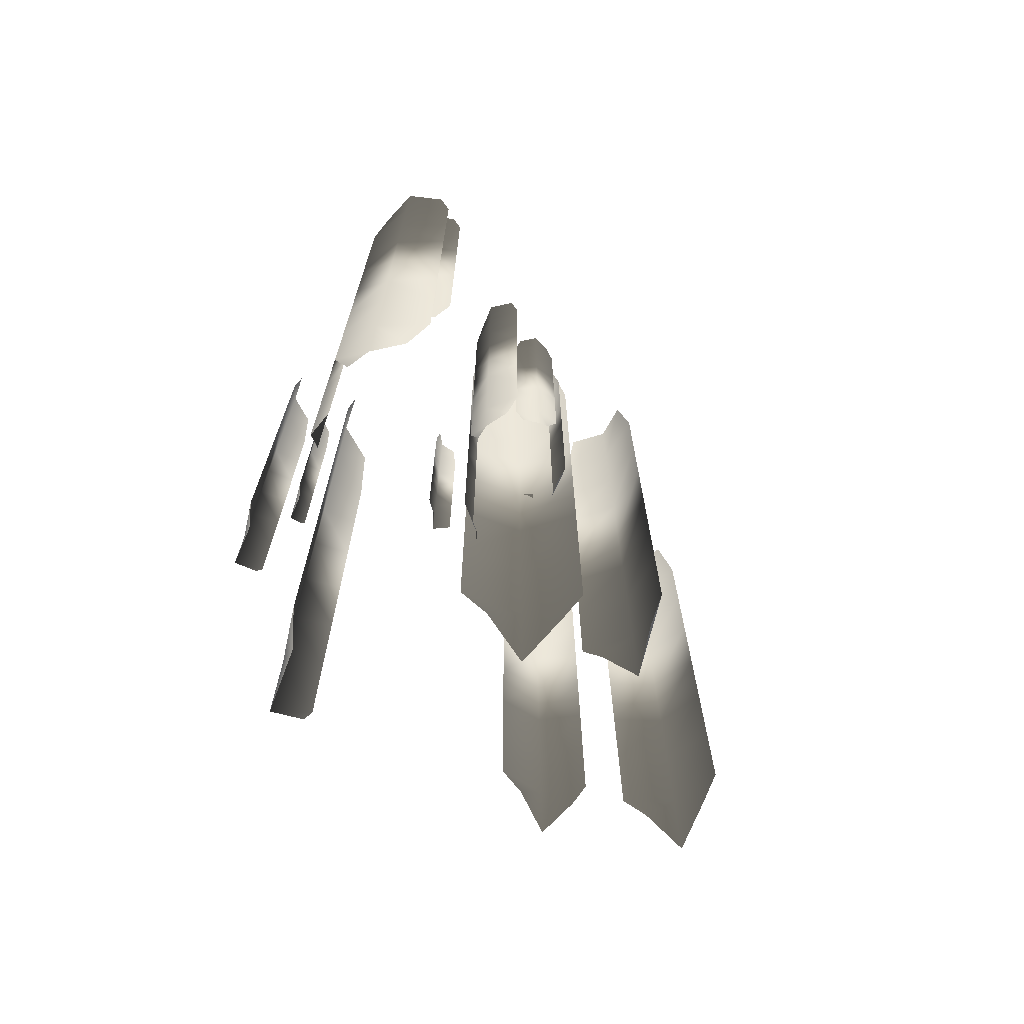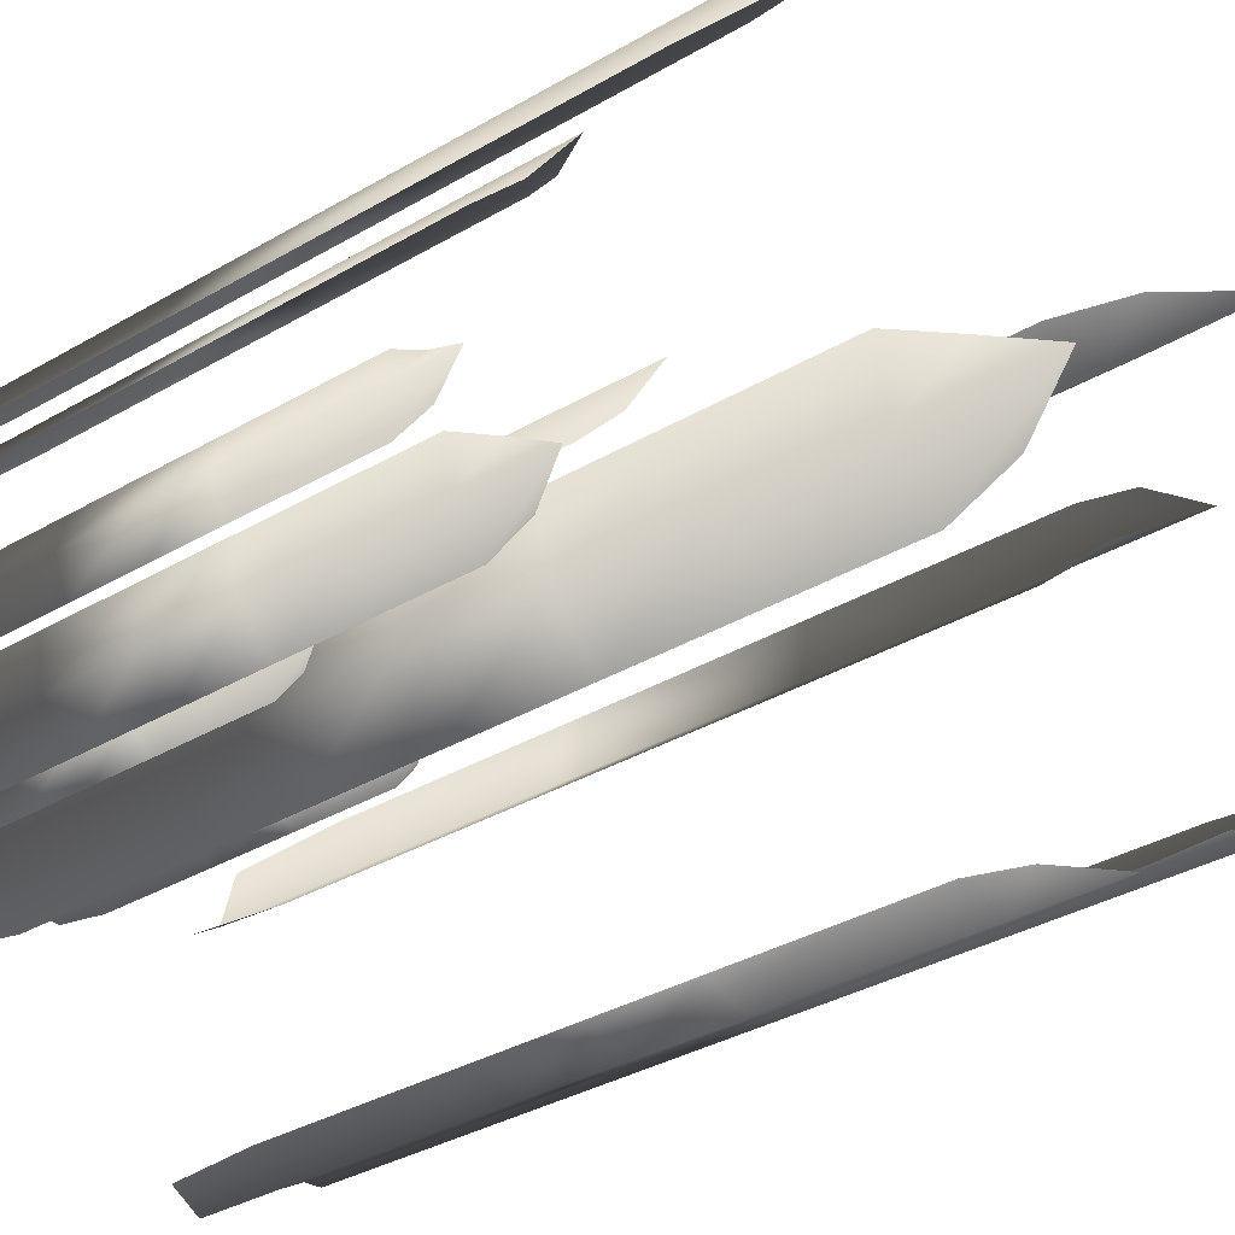
<metadata>
{"format":"obj","ext":"obj","renderer":"f3d","projection":"perspective","resolution":1024,"background":"white","views":[{"elev":-70.9,"azim":-22.7,"up":"+Y"},{"elev":-34.5,"azim":-51.7,"up":"+Z"}]}
</metadata>
<code>
g spmDanglingMossSpread_LOD0
v -0.8153 0.543 -2.235
v -1.021 0.543 -1.972
v -0.8153 1.173 -2.235
v -0.9517 1.118 -2.017
v -0.4907 0.543 -2.312
v -0.5602 1.109 -2.268
v -0.4907 -1.977 -2.312
v -0.8153 -1.977 -2.235
v -0.4907 -1.347 -2.312
v -0.8153 -1.347 -2.235
v -1.021 -1.977 -1.972
v -1.021 -1.347 -1.972
v -0.4907 -0.7171 -2.312
v -0.8153 -0.7171 -2.235
v -0.4907 -0.08704 -2.312
v -0.8153 -0.08704 -2.235
v -1.021 -0.7171 -1.972
v -1.021 -0.08704 -1.972
v -0.8153 -3.237 -2.235
v -1.021 -3.237 -1.972
v -0.8153 -2.607 -2.235
v -1.021 -2.607 -1.972
v -0.4907 -3.237 -2.312
v -0.4907 -2.607 -2.312
v -0.5834 -3.555 -2.253
v -0.8153 -3.867 -2.235
v -0.9053 -3.519 -2.047
v -0.4101 0.2124 -0.8871
v -0.8783 0.2124 -0.3886
v -0.4101 1.504 -0.8871
v -0.7282 1.391 -0.4668
v 0.2666 0.2124 -0.9853
v 0.1166 1.372 -0.9071
v 0.2666 -4.952 -0.9853
v -0.4101 -4.952 -0.8871
v 0.2666 -3.661 -0.9853
v -0.4101 -3.661 -0.8871
v -0.8783 -4.952 -0.3886
v -0.8783 -3.661 -0.3886
v 0.2666 -2.37 -0.9853
v -0.4101 -2.37 -0.8871
v 0.2666 -1.079 -0.9853
v -0.4101 -1.079 -0.8871
v -0.8783 -2.37 -0.3886
v -0.8783 -1.079 -0.3886
v -0.4101 -7.534 -0.8871
v -0.8783 -7.534 -0.3886
v -0.4101 -6.243 -0.8871
v -0.8783 -6.243 -0.3886
v 0.2666 -7.534 -0.9853
v 0.2666 -6.243 -0.9853
v 0.06655 -8.186 -0.8811
v -0.4101 -8.825 -0.8871
v -0.6282 -8.111 -0.519
v 2.146 0.09675 -0.8975
v 1.543 0.09675 -1.433
v 2.146 1.619 -0.8975
v 1.64 1.486 -1.259
v 2.283 0.09675 -0.1029
v 2.186 1.464 -0.2773
v 2.283 -5.993 -0.1029
v 2.146 -5.993 -0.8975
v 2.283 -4.471 -0.1029
v 2.146 -4.471 -0.8975
v 1.543 -5.993 -1.433
v 1.543 -4.471 -1.433
v 2.283 -2.948 -0.1029
v 2.146 -2.948 -0.8975
v 2.283 -1.426 -0.1029
v 2.146 -1.426 -0.8975
v 1.543 -2.948 -1.433
v 1.543 -1.426 -1.433
v 2.146 -9.038 -0.8975
v 1.543 -9.038 -1.433
v 2.146 -7.516 -0.8975
v 1.543 -7.516 -1.433
v 2.283 -9.038 -0.1029
v 2.283 -7.516 -0.1029
v 2.154 -9.807 -0.3354
v 2.146 -10.56 -0.8975
v 1.705 -9.718 -1.143
v -0.9755 0.3475 0.7076
v -0.5893 0.3475 1.086
v -0.9755 1.369 0.7076
v -0.6486 1.279 0.9662
v -1.042 0.3475 0.1708
v -0.9824 1.264 0.2908
v -1.042 -3.737 0.1708
v -0.9755 -3.737 0.7076
v -1.042 -2.716 0.1708
v -0.9755 -2.716 0.7076
v -0.5893 -3.737 1.086
v -0.5893 -2.716 1.086
v -1.042 -1.695 0.1708
v -0.9755 -1.695 0.7076
v -1.042 -0.6736 0.1708
v -0.9755 -0.6736 0.7076
v -0.5893 -1.695 1.086
v -0.5893 -0.6736 1.086
v -0.9755 -5.779 0.7076
v -0.5893 -5.779 1.086
v -0.9755 -4.758 0.7076
v -0.5893 -4.758 1.086
v -1.042 -5.779 0.1708
v -1.042 -4.758 0.1708
v -0.9627 -6.294 0.3308
v -0.9755 -6.8 0.7076
v -0.6881 -6.235 0.8862
v 0.5652 0.3989 -0.398
v 0.1554 0.3989 -0.6599
v 0.5652 1.317 -0.398
v 0.2297 1.237 -0.5652
v 0.7228 0.3989 0.06212
v 0.6484 1.224 -0.03251
v 0.7228 -3.274 0.06212
v 0.5652 -3.274 -0.398
v 0.7228 -2.356 0.06212
v 0.5652 -2.356 -0.398
v 0.1554 -3.274 -0.6599
v 0.1554 -2.356 -0.6599
v 0.7228 -1.438 0.06212
v 0.5652 -1.438 -0.398
v 0.7228 -0.5194 0.06212
v 0.5652 -0.5194 -0.398
v 0.1554 -1.438 -0.6599
v 0.1554 -0.5194 -0.6599
v 0.5652 -5.111 -0.398
v 0.1554 -5.111 -0.6599
v 0.5652 -4.192 -0.398
v 0.1554 -4.192 -0.6599
v 0.7228 -5.111 0.06212
v 0.7228 -4.192 0.06212
v 0.6236 -5.574 -0.06406
v 0.5652 -6.029 -0.398
v 0.2793 -5.521 -0.5021
v 0.05543 0.4915 0.5008
v 0.4333 0.4915 0.4114
v 0.05543 1.225 0.5008
v 0.3377 1.16 0.4014
v -0.2958 0.4915 0.3354
v -0.2003 1.15 0.3453
v -0.2958 -2.441 0.3354
v 0.05543 -2.441 0.5008
v -0.2958 -1.708 0.3354
v 0.05543 -1.708 0.5008
v 0.4333 -2.441 0.4114
v 0.4333 -1.708 0.4114
v -0.2958 -0.9746 0.3354
v 0.05543 -0.9746 0.5008
v -0.2958 -0.2416 0.3354
v 0.05543 -0.2416 0.5008
v 0.4333 -0.9746 0.4114
v 0.4333 -0.2416 0.4114
v 0.05543 -3.907 0.5008
v 0.4333 -3.907 0.4114
v 0.05543 -3.174 0.5008
v 0.4333 -3.174 0.4114
v -0.2958 -3.907 0.3354
v -0.2958 -3.174 0.3354
v -0.1684 -4.277 0.3487
v 0.05543 -4.64 0.5008
v 0.274 -4.234 0.3948
v 0.4696 0.3653 -0.9197
v -0.03072 0.3653 -1.068
v 0.4696 1.351 -0.9197
v 0.07403 1.265 -0.9927
v 0.7685 0.3653 -0.4917
v 0.6637 1.25 -0.5673
v 0.7685 -3.577 -0.4917
v 0.4696 -3.577 -0.9197
v 0.7685 -2.591 -0.4917
v 0.4696 -2.591 -0.9197
v -0.03072 -3.577 -1.068
v -0.03072 -2.591 -1.068
v 0.7685 -1.606 -0.4917
v 0.4696 -1.606 -0.9197
v 0.7685 -0.6202 -0.4917
v 0.4696 -0.6202 -0.9197
v -0.03072 -1.606 -1.068
v -0.03072 -0.6202 -1.068
v 0.4696 -5.547 -0.9197
v -0.03072 -5.547 -1.068
v 0.4696 -4.562 -0.9197
v -0.03072 -4.562 -1.068
v 0.7685 -5.547 -0.4917
v 0.7685 -4.562 -0.4917
v 0.6288 -6.045 -0.5925
v 0.4696 -6.533 -0.9197
v 0.1439 -5.987 -0.9423
v 0.1748 -0.02487 -0.6271
v -0.7599 -0.02487 -0.6592
v 0.1748 1.741 -0.6271
v -0.5441 1.587 -0.5754
v 0.886 -0.02487 -0.01975
v 0.6703 1.561 -0.1036
v 0.886 -7.088 -0.01975
v 0.1748 -7.088 -0.6271
v 0.886 -5.322 -0.01975
v 0.1748 -5.322 -0.6271
v -0.7599 -7.088 -0.6592
v -0.7599 -5.322 -0.6592
v 0.886 -3.556 -0.01975
v 0.1748 -3.556 -0.6271
v 0.886 -1.791 -0.01975
v 0.1748 -1.791 -0.6271
v -0.7599 -3.556 -0.6592
v -0.7599 -1.791 -0.6592
v 0.1748 -10.62 -0.6271
v -0.7599 -10.62 -0.6592
v 0.1748 -8.854 -0.6271
v -0.7599 -8.854 -0.6592
v 0.886 -10.62 -0.01975
v 0.886 -8.854 -0.01975
v 0.5984 -11.51 -0.1315
v 0.1748 -12.39 -0.6271
v -0.4003 -11.41 -0.5195
v 2.084 0.168 -4.315
v 1.361 0.168 -4.209
v 2.084 1.548 -4.315
v 1.538 1.427 -4.175
v 2.716 0.168 -3.948
v 2.538 1.407 -3.982
v 2.716 -5.352 -3.948
v 2.084 -5.352 -4.315
v 2.716 -3.972 -3.948
v 2.084 -3.972 -4.315
v 1.361 -5.352 -4.209
v 1.361 -3.972 -4.209
v 2.716 -2.592 -3.948
v 2.084 -2.592 -4.315
v 2.716 -1.212 -3.948
v 2.084 -1.212 -4.315
v 1.361 -2.592 -4.209
v 1.361 -1.212 -4.209
v 2.084 -8.111 -4.315
v 1.361 -8.111 -4.209
v 2.084 -6.731 -4.315
v 1.361 -6.731 -4.209
v 2.716 -8.111 -3.948
v 2.716 -6.731 -3.948
v 2.479 -8.808 -3.994
v 2.084 -9.491 -4.315
v 1.657 -8.728 -4.152
v -3.499 0.3645 -0.5938
v -3.362 0.3645 -0.08917
v -3.499 1.352 -0.5938
v -3.353 1.265 -0.2182
v -3.291 0.3645 -1.074
v -3.301 1.251 -0.9446
v -3.291 -3.584 -1.074
v -3.499 -3.584 -0.5938
v -3.291 -2.597 -1.074
v -3.499 -2.597 -0.5938
v -3.362 -3.584 -0.08917
v -3.362 -2.597 -0.08917
v -3.291 -1.61 -1.074
v -3.499 -1.61 -0.5938
v -3.291 -0.6225 -1.074
v -3.499 -0.6225 -0.5938
v -3.362 -1.61 -0.08917
v -3.362 -0.6225 -0.08917
v -3.499 -5.558 -0.5938
v -3.362 -5.558 -0.08917
v -3.499 -4.571 -0.5938
v -3.362 -4.571 -0.08917
v -3.291 -5.558 -1.074
v -3.291 -4.571 -1.074
v -3.304 -6.056 -0.9016
v -3.499 -6.545 -0.5938
v -3.347 -5.998 -0.3042
v -3.251 0.4812 -2.679
v -3.301 0.4812 -2.283
v -3.251 1.235 -2.679
v -3.257 1.169 -2.371
v -2.965 0.4812 -2.957
v -3.009 1.158 -2.869
v -2.965 -2.533 -2.957
v -3.251 -2.533 -2.679
v -2.965 -1.78 -2.957
v -3.251 -1.78 -2.679
v -3.301 -2.533 -2.283
v -3.301 -1.78 -2.283
v -2.965 -1.026 -2.957
v -3.251 -1.026 -2.679
v -2.965 -0.2725 -2.957
v -3.251 -0.2725 -2.679
v -3.301 -1.026 -2.283
v -3.301 -0.2725 -2.283
v -3.251 -4.041 -2.679
v -3.301 -4.041 -2.283
v -3.251 -3.287 -2.679
v -3.301 -3.287 -2.283
v -2.965 -4.041 -2.957
v -2.965 -3.287 -2.957
v -3.023 -4.421 -2.839
v -3.251 -4.794 -2.679
v -3.228 -4.377 -2.43
v 3.909 0.1005 -3.261
v 3.162 0.1005 -3.552
v 3.909 1.616 -3.261
v 3.313 1.483 -3.423
v 4.313 0.1005 -2.568
v 4.162 1.461 -2.697
v 4.313 -5.96 -2.568
v 3.909 -5.96 -3.261
v 4.313 -4.445 -2.568
v 3.909 -4.445 -3.261
v 3.162 -5.96 -3.552
v 3.162 -4.445 -3.552
v 4.313 -2.93 -2.568
v 3.909 -2.93 -3.261
v 4.313 -1.415 -2.568
v 3.909 -1.415 -3.261
v 3.162 -2.93 -3.552
v 3.162 -1.415 -3.552
v 3.909 -8.99 -3.261
v 3.162 -8.99 -3.552
v 3.909 -7.475 -3.261
v 3.162 -7.475 -3.552
v 4.313 -8.99 -2.568
v 4.313 -7.475 -2.568
v 4.112 -9.754 -2.74
v 3.909 -10.5 -3.261
v 3.413 -9.666 -3.337
v -3.268 0.1045 2.099
v -2.542 0.1045 2.429
v -3.268 1.611 2.099
v -2.685 1.48 2.293
v -3.631 0.1045 1.388
v -3.488 1.458 1.524
v -3.631 -5.923 1.388
v -3.268 -5.923 2.099
v -3.631 -4.416 1.388
v -3.268 -4.416 2.099
v -2.542 -5.923 2.429
v -2.542 -4.416 2.429
v -3.631 -2.909 1.388
v -3.268 -2.909 2.099
v -3.631 -1.402 1.388
v -3.268 -1.402 2.099
v -2.542 -2.909 2.429
v -2.542 -1.402 2.429
v -3.268 -8.937 2.099
v -2.542 -8.937 2.429
v -3.268 -7.43 2.099
v -2.542 -7.43 2.429
v -3.631 -8.937 1.388
v -3.631 -7.43 1.388
v -3.44 -9.698 1.57
v -3.268 -10.44 2.099
v -2.78 -9.61 2.202
v -3.881 0.2703 -2.561
v -3.992 0.2703 -1.948
v -3.881 1.446 -2.561
v -3.916 1.343 -2.082
v -3.413 0.2703 -2.971
v -3.489 1.326 -2.837
v -3.413 -4.431 -2.971
v -3.881 -4.431 -2.561
v -3.413 -3.256 -2.971
v -3.881 -3.256 -2.561
v -3.992 -4.431 -1.948
v -3.992 -3.256 -1.948
v -3.413 -2.08 -2.971
v -3.881 -2.08 -2.561
v -3.413 -0.9051 -2.971
v -3.881 -0.9051 -2.561
v -3.992 -2.08 -1.948
v -3.992 -0.9051 -1.948
v -3.881 -6.782 -2.561
v -3.992 -6.782 -1.948
v -3.881 -5.607 -2.561
v -3.992 -5.607 -1.948
v -3.413 -6.782 -2.971
v -3.413 -5.607 -2.971
v -3.514 -7.375 -2.792
v -3.881 -7.957 -2.561
v -3.865 -7.307 -2.171
v -2.71 -1.038e-05 -2.817
v -2.878 -1.038e-05 -1.924
v -2.71 1.716 -2.817
v -2.766 1.566 -2.119
v -2.022 -1.038e-05 -3.411
v -2.134 1.541 -3.216
v -2.022 -6.864 -3.411
v -2.71 -6.864 -2.817
v -2.022 -5.148 -3.411
v -2.71 -5.148 -2.817
v -2.878 -6.864 -1.924
v -2.878 -5.148 -1.924
v -2.022 -3.432 -3.411
v -2.71 -3.432 -2.817
v -2.022 -1.716 -3.411
v -2.71 -1.716 -2.817
v -2.878 -3.432 -1.924
v -2.878 -1.716 -1.924
v -2.71 -10.3 -2.817
v -2.878 -10.3 -1.924
v -2.71 -8.58 -2.817
v -2.878 -8.58 -1.924
v -2.022 -10.3 -3.411
v -2.022 -8.58 -3.411
v -2.172 -11.16 -3.151
v -2.71 -12.01 -2.817
v -2.691 -11.06 -2.249
v -2.741 0.3192 1.958
v -2.204 0.3192 2.149
v -2.741 1.397 1.958
v -2.314 1.303 2.061
v -3.043 0.3192 1.473
v -2.933 1.287 1.562
v -3.043 -3.991 1.473
v -2.741 -3.991 1.958
v -3.043 -2.913 1.473
v -2.741 -2.913 1.958
v -2.204 -3.991 2.149
v -2.204 -2.913 2.149
v -3.043 -1.836 1.473
v -2.741 -1.836 1.958
v -3.043 -0.7583 1.473
v -2.741 -0.7583 1.958
v -2.204 -1.836 2.149
v -2.204 -0.7583 2.149
v -2.741 -6.146 1.958
v -2.204 -6.146 2.149
v -2.741 -5.069 1.958
v -2.204 -5.069 2.149
v -3.043 -6.146 1.473
v -3.043 -5.069 1.473
v -2.896 -6.69 1.592
v -2.741 -7.224 1.958
v -2.387 -6.627 2.002
g spmDanglingMossSpread_LOD0_0
f 2 3 1
f 4 3 2
f 1 6 5
f 3 6 1
f 8 9 7
f 10 9 8
f 11 10 8
f 12 10 11
f 14 15 13
f 16 15 14
f 17 16 14
f 18 16 17
f 20 21 19
f 22 21 20
f 19 24 23
f 21 24 19
f 12 14 10
f 17 14 12
f 10 13 9
f 14 13 10
f 26 23 25
f 19 23 26
f 27 19 26
f 20 19 27
f 16 5 15
f 1 5 16
f 18 1 16
f 2 1 18
f 22 8 21
f 11 8 22
f 21 7 24
f 8 7 21
f 29 30 28
f 31 30 29
f 28 33 32
f 30 33 28
f 35 36 34
f 37 36 35
f 38 37 35
f 39 37 38
f 41 42 40
f 43 42 41
f 44 43 41
f 45 43 44
f 47 48 46
f 49 48 47
f 46 51 50
f 48 51 46
f 39 41 37
f 44 41 39
f 37 40 36
f 41 40 37
f 53 50 52
f 46 50 53
f 54 46 53
f 47 46 54
f 43 32 42
f 28 32 43
f 45 28 43
f 29 28 45
f 49 35 48
f 38 35 49
f 48 34 51
f 35 34 48
f 56 57 55
f 58 57 56
f 55 60 59
f 57 60 55
f 62 63 61
f 64 63 62
f 65 64 62
f 66 64 65
f 68 69 67
f 70 69 68
f 71 70 68
f 72 70 71
f 74 75 73
f 76 75 74
f 73 78 77
f 75 78 73
f 66 68 64
f 71 68 66
f 64 67 63
f 68 67 64
f 80 77 79
f 73 77 80
f 81 73 80
f 74 73 81
f 70 59 69
f 55 59 70
f 72 55 70
f 56 55 72
f 76 62 75
f 65 62 76
f 75 61 78
f 62 61 75
f 83 84 82
f 85 84 83
f 82 87 86
f 84 87 82
f 89 90 88
f 91 90 89
f 92 91 89
f 93 91 92
f 95 96 94
f 97 96 95
f 98 97 95
f 99 97 98
f 101 102 100
f 103 102 101
f 100 105 104
f 102 105 100
f 93 95 91
f 98 95 93
f 91 94 90
f 95 94 91
f 107 104 106
f 100 104 107
f 108 100 107
f 101 100 108
f 97 86 96
f 82 86 97
f 99 82 97
f 83 82 99
f 103 89 102
f 92 89 103
f 102 88 105
f 89 88 102
f 110 111 109
f 112 111 110
f 109 114 113
f 111 114 109
f 116 117 115
f 118 117 116
f 119 118 116
f 120 118 119
f 122 123 121
f 124 123 122
f 125 124 122
f 126 124 125
f 128 129 127
f 130 129 128
f 127 132 131
f 129 132 127
f 120 122 118
f 125 122 120
f 118 121 117
f 122 121 118
f 134 131 133
f 127 131 134
f 135 127 134
f 128 127 135
f 124 113 123
f 109 113 124
f 126 109 124
f 110 109 126
f 130 116 129
f 119 116 130
f 129 115 132
f 116 115 129
f 137 138 136
f 139 138 137
f 136 141 140
f 138 141 136
f 143 144 142
f 145 144 143
f 146 145 143
f 147 145 146
f 149 150 148
f 151 150 149
f 152 151 149
f 153 151 152
f 155 156 154
f 157 156 155
f 154 159 158
f 156 159 154
f 147 149 145
f 152 149 147
f 145 148 144
f 149 148 145
f 161 158 160
f 154 158 161
f 162 154 161
f 155 154 162
f 151 140 150
f 136 140 151
f 153 136 151
f 137 136 153
f 157 143 156
f 146 143 157
f 156 142 159
f 143 142 156
f 164 165 163
f 166 165 164
f 163 168 167
f 165 168 163
f 170 171 169
f 172 171 170
f 173 172 170
f 174 172 173
f 176 177 175
f 178 177 176
f 179 178 176
f 180 178 179
f 182 183 181
f 184 183 182
f 181 186 185
f 183 186 181
f 174 176 172
f 179 176 174
f 172 175 171
f 176 175 172
f 188 185 187
f 181 185 188
f 189 181 188
f 182 181 189
f 178 167 177
f 163 167 178
f 180 163 178
f 164 163 180
f 184 170 183
f 173 170 184
f 183 169 186
f 170 169 183
f 191 192 190
f 193 192 191
f 190 195 194
f 192 195 190
f 197 198 196
f 199 198 197
f 200 199 197
f 201 199 200
f 203 204 202
f 205 204 203
f 206 205 203
f 207 205 206
f 209 210 208
f 211 210 209
f 208 213 212
f 210 213 208
f 201 203 199
f 206 203 201
f 199 202 198
f 203 202 199
f 215 212 214
f 208 212 215
f 216 208 215
f 209 208 216
f 205 194 204
f 190 194 205
f 207 190 205
f 191 190 207
f 211 197 210
f 200 197 211
f 210 196 213
f 197 196 210
f 218 219 217
f 220 219 218
f 217 222 221
f 219 222 217
f 224 225 223
f 226 225 224
f 227 226 224
f 228 226 227
f 230 231 229
f 232 231 230
f 233 232 230
f 234 232 233
f 236 237 235
f 238 237 236
f 235 240 239
f 237 240 235
f 228 230 226
f 233 230 228
f 226 229 225
f 230 229 226
f 242 239 241
f 235 239 242
f 243 235 242
f 236 235 243
f 232 221 231
f 217 221 232
f 234 217 232
f 218 217 234
f 238 224 237
f 227 224 238
f 237 223 240
f 224 223 237
f 245 246 244
f 247 246 245
f 244 249 248
f 246 249 244
f 251 252 250
f 253 252 251
f 254 253 251
f 255 253 254
f 257 258 256
f 259 258 257
f 260 259 257
f 261 259 260
f 263 264 262
f 265 264 263
f 262 267 266
f 264 267 262
f 255 257 253
f 260 257 255
f 253 256 252
f 257 256 253
f 269 266 268
f 262 266 269
f 270 262 269
f 263 262 270
f 259 248 258
f 244 248 259
f 261 244 259
f 245 244 261
f 265 251 264
f 254 251 265
f 264 250 267
f 251 250 264
f 272 273 271
f 274 273 272
f 271 276 275
f 273 276 271
f 278 279 277
f 280 279 278
f 281 280 278
f 282 280 281
f 284 285 283
f 286 285 284
f 287 286 284
f 288 286 287
f 290 291 289
f 292 291 290
f 289 294 293
f 291 294 289
f 282 284 280
f 287 284 282
f 280 283 279
f 284 283 280
f 296 293 295
f 289 293 296
f 297 289 296
f 290 289 297
f 286 275 285
f 271 275 286
f 288 271 286
f 272 271 288
f 292 278 291
f 281 278 292
f 291 277 294
f 278 277 291
f 299 300 298
f 301 300 299
f 298 303 302
f 300 303 298
f 305 306 304
f 307 306 305
f 308 307 305
f 309 307 308
f 311 312 310
f 313 312 311
f 314 313 311
f 315 313 314
f 317 318 316
f 319 318 317
f 316 321 320
f 318 321 316
f 309 311 307
f 314 311 309
f 307 310 306
f 311 310 307
f 323 320 322
f 316 320 323
f 324 316 323
f 317 316 324
f 313 302 312
f 298 302 313
f 315 298 313
f 299 298 315
f 319 305 318
f 308 305 319
f 318 304 321
f 305 304 318
f 326 327 325
f 328 327 326
f 325 330 329
f 327 330 325
f 332 333 331
f 334 333 332
f 335 334 332
f 336 334 335
f 338 339 337
f 340 339 338
f 341 340 338
f 342 340 341
f 344 345 343
f 346 345 344
f 343 348 347
f 345 348 343
f 336 338 334
f 341 338 336
f 334 337 333
f 338 337 334
f 350 347 349
f 343 347 350
f 351 343 350
f 344 343 351
f 340 329 339
f 325 329 340
f 342 325 340
f 326 325 342
f 346 332 345
f 335 332 346
f 345 331 348
f 332 331 345
f 353 354 352
f 355 354 353
f 352 357 356
f 354 357 352
f 359 360 358
f 361 360 359
f 362 361 359
f 363 361 362
f 365 366 364
f 367 366 365
f 368 367 365
f 369 367 368
f 371 372 370
f 373 372 371
f 370 375 374
f 372 375 370
f 363 365 361
f 368 365 363
f 361 364 360
f 365 364 361
f 377 374 376
f 370 374 377
f 378 370 377
f 371 370 378
f 367 356 366
f 352 356 367
f 369 352 367
f 353 352 369
f 373 359 372
f 362 359 373
f 372 358 375
f 359 358 372
f 380 381 379
f 382 381 380
f 379 384 383
f 381 384 379
f 386 387 385
f 388 387 386
f 389 388 386
f 390 388 389
f 392 393 391
f 394 393 392
f 395 394 392
f 396 394 395
f 398 399 397
f 400 399 398
f 397 402 401
f 399 402 397
f 390 392 388
f 395 392 390
f 388 391 387
f 392 391 388
f 404 401 403
f 397 401 404
f 405 397 404
f 398 397 405
f 394 383 393
f 379 383 394
f 396 379 394
f 380 379 396
f 400 386 399
f 389 386 400
f 399 385 402
f 386 385 399
f 407 408 406
f 409 408 407
f 406 411 410
f 408 411 406
f 413 414 412
f 415 414 413
f 416 415 413
f 417 415 416
f 419 420 418
f 421 420 419
f 422 421 419
f 423 421 422
f 425 426 424
f 427 426 425
f 424 429 428
f 426 429 424
f 417 419 415
f 422 419 417
f 415 418 414
f 419 418 415
f 431 428 430
f 424 428 431
f 432 424 431
f 425 424 432
f 421 410 420
f 406 410 421
f 423 406 421
f 407 406 423
f 427 413 426
f 416 413 427
f 426 412 429
f 413 412 426

</code>
